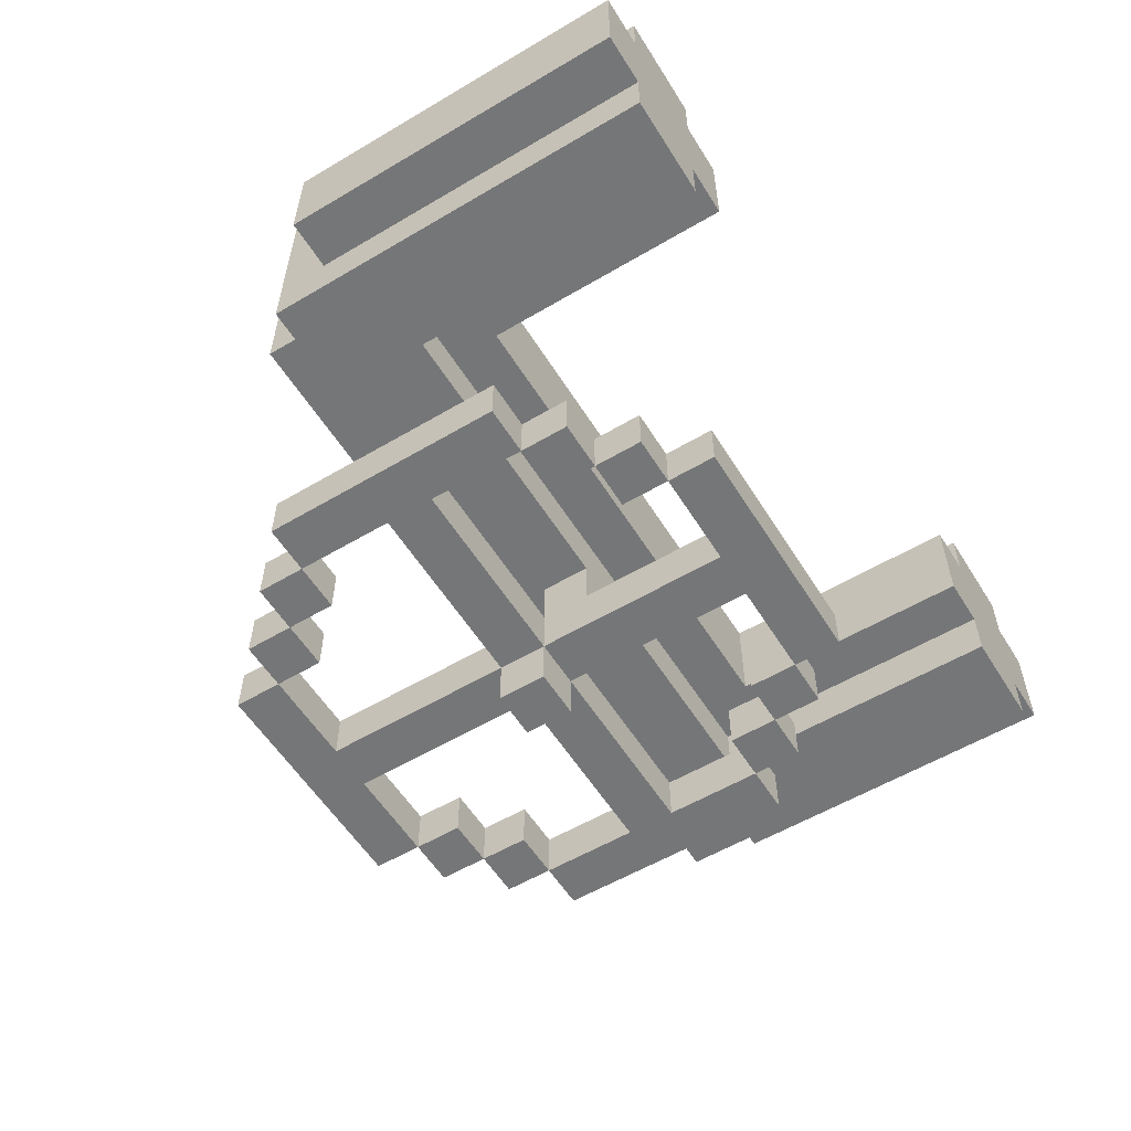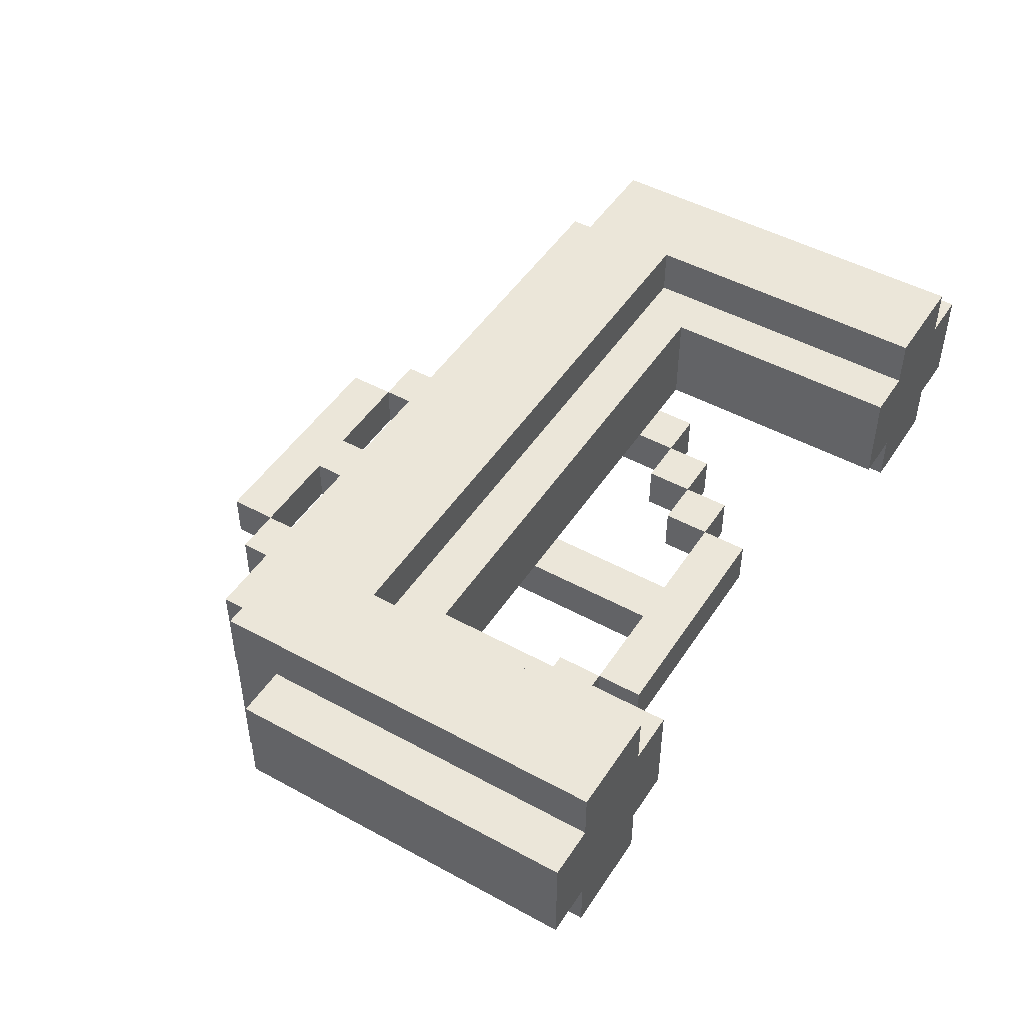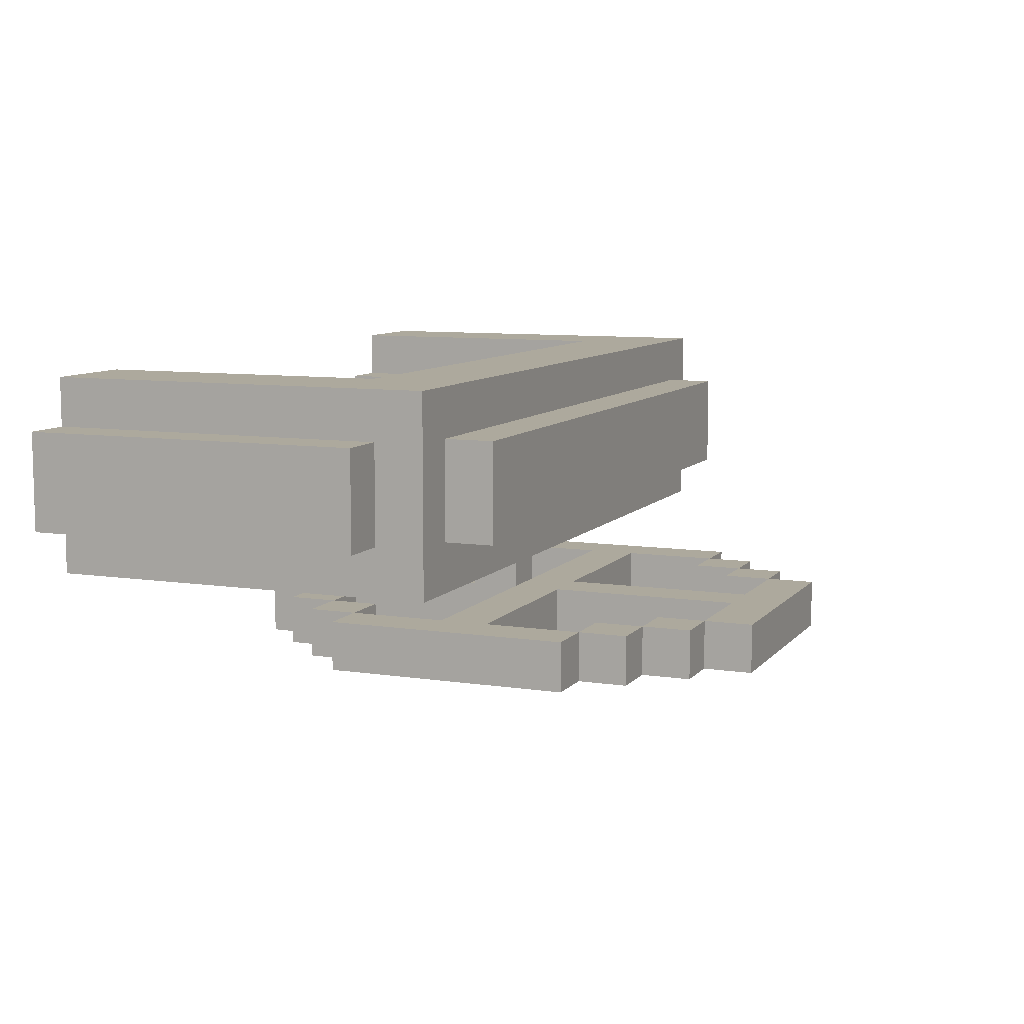
<metadata>
{"format":"obj","ext":"obj","renderer":"f3d","projection":"perspective","resolution":1024,"background":"white","views":[{"elev":-56.7,"azim":-58.3,"up":"+Z"},{"elev":47.8,"azim":-58.4,"up":"+Z"},{"elev":8.8,"azim":112.4,"up":"+Z"}]}
</metadata>
<code>
o
v 0 2 -0.1
v 0 2 -0.3
v 0 2.7 -0.1
v 0 2.7 -0.3
v 0.1 2 0
v 0.1 2 -0.1
v 0.1 2 -0.3
v 0.1 2 -0.4
v 0.1 2.7 -0.1
v 0.1 2.7 -0.3
v 0.1 2.8 0
v 0.1 2.8 -0.4
v 0.2 2.8 -0.1
v 0.2 2.8 -0.3
v 0.2 2.9 -0.1
v 0.2 2.9 -0.3
v 0.4 2.5 -0.5
v 0.4 2.5 -0.6
v 0.4 3 -0.5
v 0.4 3 -0.6
v 0.5 2.4 -0.5
v 0.5 2.4 -0.6
v 0.5 2.5 -0.5
v 0.5 2.5 -0.6
v 0.5 3 -0.5
v 0.5 3 -0.6
v 0.5 3.1 -0.5
v 0.5 3.1 -0.6
v 0.6 2.3 -0.5
v 0.6 2.3 -0.6
v 0.6 2.4 -0.5
v 0.6 2.4 -0.6
v 0.6 3.1 -0.5
v 0.6 3.1 -0.6
v 0.6 3.2 -0.5
v 0.6 3.2 -0.6
v 0.7 2.2 -0.5
v 0.7 2.2 -0.6
v 0.7 2.3 -0.5
v 0.7 2.3 -0.6
v 0.7 3.2 -0.5
v 0.7 3.2 -0.6
v 0.7 3.3 -0.5
v 0.7 3.3 -0.6
v 0.9 2.3 -0.5
v 0.9 2.3 -0.6
v 0.9 2.6 -0.4
v 0.9 2.6 -0.5
v 0.9 2.7 -0.4
v 0.9 2.7 -0.5
v 0.9 2.7 -0.6
v 0.9 2.7 -0.7
v 0.9 2.8 -0.5
v 0.9 2.8 -0.6
v 0.9 2.8 -0.7
v 0.9 3.2 -0.5
v 0.9 3.2 -0.6
v 1.2 2.3 -0.5
v 1.2 2.3 -0.6
v 1.2 2.4 -0.5
v 1.2 2.4 -0.6
v 1.2 3.1 -0.5
v 1.2 3.1 -0.6
v 1.2 3.2 -0.5
v 1.2 3.2 -0.6
v 1.3 2.4 -0.5
v 1.3 2.4 -0.6
v 1.3 2.5 -0.5
v 1.3 2.5 -0.6
v 1.3 3 -0.5
v 1.3 3 -0.6
v 1.3 3.1 -0.5
v 1.3 3.1 -0.6
v 1.4 2 -0.1
v 1.4 2 -0.3
v 1.4 2.5 -0.1
v 1.4 2.5 -0.3
v 1.4 2.5 -0.5
v 1.4 2.5 -0.6
v 1.4 2.7 -0.5
v 1.4 2.7 -0.6
v 1.4 2.8 -0.5
v 1.4 2.8 -0.6
v 1.4 3 -0.5
v 1.4 3 -0.6
v 1.5 2 0
v 1.5 2 -0.1
v 1.5 2 -0.3
v 1.5 2 -0.4
v 1.5 2.6 0
v 1.5 2.6 -0.1
v 1.5 2.6 -0.3
v 1.5 2.6 -0.4
v 0.3 2 0
v 0.3 2 -0.1
v 0.3 2 -0.3
v 0.3 2 -0.4
v 0.3 2.6 0
v 0.3 2.6 -0.1
v 0.3 2.6 -0.3
v 0.3 2.6 -0.4
v 0.4 2 -0.1
v 0.4 2 -0.3
v 0.4 2.5 -0.1
v 0.4 2.5 -0.3
v 0.5 2.5 -0.5
v 0.5 2.5 -0.6
v 0.5 2.7 -0.5
v 0.5 2.7 -0.6
v 0.5 2.8 -0.5
v 0.5 2.8 -0.6
v 0.5 3 -0.5
v 0.5 3 -0.6
v 0.6 2.4 -0.5
v 0.6 2.4 -0.6
v 0.6 2.5 -0.5
v 0.6 2.5 -0.6
v 0.6 3 -0.5
v 0.6 3 -0.6
v 0.6 3.1 -0.5
v 0.6 3.1 -0.6
v 0.7 2.3 -0.5
v 0.7 2.3 -0.6
v 0.7 2.4 -0.5
v 0.7 2.4 -0.6
v 0.7 3.1 -0.5
v 0.7 3.1 -0.6
v 0.7 3.2 -0.5
v 0.7 3.2 -0.6
v 1 2.3 -0.5
v 1 2.3 -0.6
v 1 2.6 -0.4
v 1 2.6 -0.5
v 1 2.7 -0.4
v 1 2.7 -0.5
v 1 2.7 -0.6
v 1 2.7 -0.7
v 1 2.8 -0.5
v 1 2.8 -0.6
v 1 2.8 -0.7
v 1 3.2 -0.5
v 1 3.2 -0.6
v 1.2 2.2 -0.5
v 1.2 2.2 -0.6
v 1.2 2.3 -0.5
v 1.2 2.3 -0.6
v 1.2 3.2 -0.5
v 1.2 3.2 -0.6
v 1.2 3.3 -0.5
v 1.2 3.3 -0.6
v 1.3 2.3 -0.5
v 1.3 2.3 -0.6
v 1.3 2.4 -0.5
v 1.3 2.4 -0.6
v 1.3 3.1 -0.5
v 1.3 3.1 -0.6
v 1.3 3.2 -0.5
v 1.3 3.2 -0.6
v 1.4 2.4 -0.5
v 1.4 2.4 -0.6
v 1.4 2.5 -0.5
v 1.4 2.5 -0.6
v 1.4 3 -0.5
v 1.4 3 -0.6
v 1.4 3.1 -0.5
v 1.4 3.1 -0.6
v 1.5 2.5 -0.5
v 1.5 2.5 -0.6
v 1.5 3 -0.5
v 1.5 3 -0.6
v 1.6 2.8 -0.1
v 1.6 2.8 -0.3
v 1.6 2.9 -0.1
v 1.6 2.9 -0.3
v 1.7 2 0
v 1.7 2 -0.1
v 1.7 2 -0.3
v 1.7 2 -0.4
v 1.7 2.7 -0.1
v 1.7 2.7 -0.3
v 1.7 2.8 0
v 1.7 2.8 -0.4
v 1.8 2 -0.1
v 1.8 2 -0.3
v 1.8 2.7 -0.1
v 1.8 2.7 -0.3
v 0.1 2 0
v 0.1 2.8 0
v 0.3 2 0
v 0.3 2.6 0
v 1.5 2 0
v 1.5 2.6 0
v 1.7 2 0
v 1.7 2.8 0
v 0 2 -0.1
v 0 2.7 -0.1
v 0.1 2 -0.1
v 0.1 2.7 -0.1
v 0.2 2.8 -0.1
v 0.2 2.9 -0.1
v 0.3 2 -0.1
v 0.3 2.6 -0.1
v 0.4 2 -0.1
v 0.4 2.5 -0.1
v 1.4 2 -0.1
v 1.4 2.5 -0.1
v 1.5 2 -0.1
v 1.5 2.6 -0.1
v 1.6 2.8 -0.1
v 1.6 2.9 -0.1
v 1.7 2 -0.1
v 1.7 2.7 -0.1
v 1.8 2 -0.1
v 1.8 2.7 -0.1
v 0.4 2.5 -0.5
v 0.4 3 -0.5
v 0.5 2.4 -0.5
v 0.5 2.5 -0.5
v 0.5 2.7 -0.5
v 0.5 2.8 -0.5
v 0.5 3 -0.5
v 0.5 3.1 -0.5
v 0.6 2.3 -0.5
v 0.6 2.4 -0.5
v 0.6 2.5 -0.5
v 0.6 3 -0.5
v 0.6 3.1 -0.5
v 0.6 3.2 -0.5
v 0.7 2.2 -0.5
v 0.7 2.3 -0.5
v 0.7 2.4 -0.5
v 0.7 3.1 -0.5
v 0.7 3.2 -0.5
v 0.7 3.3 -0.5
v 0.9 2.3 -0.5
v 0.9 2.6 -0.5
v 0.9 2.7 -0.5
v 0.9 2.8 -0.5
v 0.9 3.2 -0.5
v 1 2.3 -0.5
v 1 2.6 -0.5
v 1 2.7 -0.5
v 1 2.8 -0.5
v 1 3.2 -0.5
v 1.2 2.2 -0.5
v 1.2 2.3 -0.5
v 1.2 2.4 -0.5
v 1.2 3.1 -0.5
v 1.2 3.2 -0.5
v 1.2 3.3 -0.5
v 1.3 2.3 -0.5
v 1.3 2.4 -0.5
v 1.3 2.5 -0.5
v 1.3 3 -0.5
v 1.3 3.1 -0.5
v 1.3 3.2 -0.5
v 1.4 2.4 -0.5
v 1.4 2.5 -0.5
v 1.4 2.7 -0.5
v 1.4 2.8 -0.5
v 1.4 3 -0.5
v 1.4 3.1 -0.5
v 1.5 2.5 -0.5
v 1.5 3 -0.5
v 0 2 -0.3
v 0 2.7 -0.3
v 0.1 2 -0.3
v 0.1 2.7 -0.3
v 0.2 2.8 -0.3
v 0.2 2.9 -0.3
v 0.3 2 -0.3
v 0.3 2.6 -0.3
v 0.4 2 -0.3
v 0.4 2.5 -0.3
v 1.4 2 -0.3
v 1.4 2.5 -0.3
v 1.5 2 -0.3
v 1.5 2.6 -0.3
v 1.6 2.8 -0.3
v 1.6 2.9 -0.3
v 1.7 2 -0.3
v 1.7 2.7 -0.3
v 1.8 2 -0.3
v 1.8 2.7 -0.3
v 0.1 2 -0.4
v 0.1 2.8 -0.4
v 0.3 2 -0.4
v 0.3 2.6 -0.4
v 0.9 2.6 -0.4
v 0.9 2.7 -0.4
v 1 2.6 -0.4
v 1 2.7 -0.4
v 1.5 2 -0.4
v 1.5 2.6 -0.4
v 1.7 2 -0.4
v 1.7 2.8 -0.4
v 0.4 2.5 -0.6
v 0.4 3 -0.6
v 0.5 2.4 -0.6
v 0.5 2.5 -0.6
v 0.5 2.7 -0.6
v 0.5 2.8 -0.6
v 0.5 3 -0.6
v 0.5 3.1 -0.6
v 0.6 2.3 -0.6
v 0.6 2.4 -0.6
v 0.6 2.5 -0.6
v 0.6 3 -0.6
v 0.6 3.1 -0.6
v 0.6 3.2 -0.6
v 0.7 2.2 -0.6
v 0.7 2.3 -0.6
v 0.7 2.4 -0.6
v 0.7 3.1 -0.6
v 0.7 3.2 -0.6
v 0.7 3.3 -0.6
v 0.9 2.3 -0.6
v 0.9 2.7 -0.6
v 0.9 2.8 -0.6
v 0.9 3.2 -0.6
v 1 2.3 -0.6
v 1 2.7 -0.6
v 1 2.8 -0.6
v 1 3.2 -0.6
v 1.2 2.2 -0.6
v 1.2 2.3 -0.6
v 1.2 2.4 -0.6
v 1.2 3.1 -0.6
v 1.2 3.2 -0.6
v 1.2 3.3 -0.6
v 1.3 2.3 -0.6
v 1.3 2.4 -0.6
v 1.3 2.5 -0.6
v 1.3 3 -0.6
v 1.3 3.1 -0.6
v 1.3 3.2 -0.6
v 1.4 2.4 -0.6
v 1.4 2.5 -0.6
v 1.4 2.7 -0.6
v 1.4 2.8 -0.6
v 1.4 3 -0.6
v 1.4 3.1 -0.6
v 1.5 2.5 -0.6
v 1.5 3 -0.6
v 0.9 2.7 -0.7
v 0.9 2.8 -0.7
v 1 2.7 -0.7
v 1 2.8 -0.7
v 0.1 2 0
v 0.3 2 0
v 1.5 2 0
v 1.7 2 0
v 0 2 -0.1
v 0.1 2 -0.1
v 0.3 2 -0.1
v 0.4 2 -0.1
v 1.4 2 -0.1
v 1.5 2 -0.1
v 1.7 2 -0.1
v 1.8 2 -0.1
v 0 2 -0.3
v 0.1 2 -0.3
v 0.3 2 -0.3
v 0.4 2 -0.3
v 1.4 2 -0.3
v 1.5 2 -0.3
v 1.7 2 -0.3
v 1.8 2 -0.3
v 0.1 2 -0.4
v 0.3 2 -0.4
v 1.5 2 -0.4
v 1.7 2 -0.4
v 0.7 2.2 -0.5
v 1.2 2.2 -0.5
v 0.7 2.2 -0.6
v 1.2 2.2 -0.6
v 0.6 2.3 -0.5
v 0.7 2.3 -0.5
v 1.2 2.3 -0.5
v 1.3 2.3 -0.5
v 0.6 2.3 -0.6
v 0.7 2.3 -0.6
v 1.2 2.3 -0.6
v 1.3 2.3 -0.6
v 0.5 2.4 -0.5
v 0.6 2.4 -0.5
v 1.3 2.4 -0.5
v 1.4 2.4 -0.5
v 0.5 2.4 -0.6
v 0.6 2.4 -0.6
v 1.3 2.4 -0.6
v 1.4 2.4 -0.6
v 0.4 2.5 -0.1
v 1.4 2.5 -0.1
v 0.4 2.5 -0.3
v 1.4 2.5 -0.3
v 0.4 2.5 -0.5
v 0.5 2.5 -0.5
v 1.4 2.5 -0.5
v 1.5 2.5 -0.5
v 0.4 2.5 -0.6
v 0.5 2.5 -0.6
v 1.4 2.5 -0.6
v 1.5 2.5 -0.6
v 0.3 2.6 0
v 1.5 2.6 0
v 0.3 2.6 -0.1
v 1.5 2.6 -0.1
v 0.3 2.6 -0.3
v 1.5 2.6 -0.3
v 0.3 2.6 -0.4
v 0.9 2.6 -0.4
v 1 2.6 -0.4
v 1.5 2.6 -0.4
v 0.9 2.6 -0.5
v 1 2.6 -0.5
v 0.5 2.7 -0.5
v 0.9 2.7 -0.5
v 1 2.7 -0.5
v 1.4 2.7 -0.5
v 0.5 2.7 -0.6
v 0.9 2.7 -0.6
v 1 2.7 -0.6
v 1.4 2.7 -0.6
v 0.9 2.7 -0.7
v 1 2.7 -0.7
v 0.5 3 -0.5
v 0.6 3 -0.5
v 1.3 3 -0.5
v 1.4 3 -0.5
v 0.5 3 -0.6
v 0.6 3 -0.6
v 1.3 3 -0.6
v 1.4 3 -0.6
v 0.6 3.1 -0.5
v 0.7 3.1 -0.5
v 1.2 3.1 -0.5
v 1.3 3.1 -0.5
v 0.6 3.1 -0.6
v 0.7 3.1 -0.6
v 1.2 3.1 -0.6
v 1.3 3.1 -0.6
v 0.7 3.2 -0.5
v 0.9 3.2 -0.5
v 1 3.2 -0.5
v 1.2 3.2 -0.5
v 0.7 3.2 -0.6
v 0.9 3.2 -0.6
v 1 3.2 -0.6
v 1.2 3.2 -0.6
v 0.7 2.3 -0.5
v 0.9 2.3 -0.5
v 1 2.3 -0.5
v 1.2 2.3 -0.5
v 0.7 2.3 -0.6
v 0.9 2.3 -0.6
v 1 2.3 -0.6
v 1.2 2.3 -0.6
v 0.6 2.4 -0.5
v 0.7 2.4 -0.5
v 1.2 2.4 -0.5
v 1.3 2.4 -0.5
v 0.6 2.4 -0.6
v 0.7 2.4 -0.6
v 1.2 2.4 -0.6
v 1.3 2.4 -0.6
v 0.5 2.5 -0.5
v 0.6 2.5 -0.5
v 1.3 2.5 -0.5
v 1.4 2.5 -0.5
v 0.5 2.5 -0.6
v 0.6 2.5 -0.6
v 1.3 2.5 -0.6
v 1.4 2.5 -0.6
v 0 2.7 -0.1
v 0.1 2.7 -0.1
v 1.7 2.7 -0.1
v 1.8 2.7 -0.1
v 0 2.7 -0.3
v 0.1 2.7 -0.3
v 1.7 2.7 -0.3
v 1.8 2.7 -0.3
v 0.9 2.7 -0.4
v 1 2.7 -0.4
v 0.9 2.7 -0.5
v 1 2.7 -0.5
v 0.1 2.8 0
v 1.7 2.8 0
v 0.2 2.8 -0.1
v 1.6 2.8 -0.1
v 0.2 2.8 -0.3
v 1.6 2.8 -0.3
v 0.1 2.8 -0.4
v 1.7 2.8 -0.4
v 0.5 2.8 -0.5
v 0.9 2.8 -0.5
v 1 2.8 -0.5
v 1.4 2.8 -0.5
v 0.5 2.8 -0.6
v 0.9 2.8 -0.6
v 1 2.8 -0.6
v 1.4 2.8 -0.6
v 0.9 2.8 -0.7
v 1 2.8 -0.7
v 0.2 2.9 -0.1
v 1.6 2.9 -0.1
v 0.2 2.9 -0.3
v 1.6 2.9 -0.3
v 0.4 3 -0.5
v 0.5 3 -0.5
v 1.4 3 -0.5
v 1.5 3 -0.5
v 0.4 3 -0.6
v 0.5 3 -0.6
v 1.4 3 -0.6
v 1.5 3 -0.6
v 0.5 3.1 -0.5
v 0.6 3.1 -0.5
v 1.3 3.1 -0.5
v 1.4 3.1 -0.5
v 0.5 3.1 -0.6
v 0.6 3.1 -0.6
v 1.3 3.1 -0.6
v 1.4 3.1 -0.6
v 0.6 3.2 -0.5
v 0.7 3.2 -0.5
v 1.2 3.2 -0.5
v 1.3 3.2 -0.5
v 0.6 3.2 -0.6
v 0.7 3.2 -0.6
v 1.2 3.2 -0.6
v 1.3 3.2 -0.6
v 0.7 3.3 -0.5
v 1.2 3.3 -0.5
v 0.7 3.3 -0.6
v 1.2 3.3 -0.6
f 3 2 1
f 4 2 3
f 9 6 5
f 10 8 7
f 11 9 5
f 11 10 9
f 12 8 10
f 12 10 11
f 15 14 13
f 16 14 15
f 19 18 17
f 20 18 19
f 23 22 21
f 24 22 23
f 27 26 25
f 28 26 27
f 31 30 29
f 32 30 31
f 35 34 33
f 36 34 35
f 39 38 37
f 40 38 39
f 43 42 41
f 44 42 43
f 48 46 45
f 49 48 47
f 50 46 48
f 50 48 49
f 51 46 50
f 54 52 51
f 55 52 54
f 56 54 53
f 57 54 56
f 60 59 58
f 61 59 60
f 64 63 62
f 65 63 64
f 68 67 66
f 69 67 68
f 72 71 70
f 73 71 72
f 76 75 74
f 77 75 76
f 80 79 78
f 81 79 80
f 84 83 82
f 85 83 84
f 90 87 86
f 91 87 90
f 92 89 88
f 93 89 92
f 94 95 98
f 98 95 99
f 96 97 100
f 100 97 101
f 102 103 104
f 104 103 105
f 106 107 108
f 108 107 109
f 110 111 112
f 112 111 113
f 114 115 116
f 116 115 117
f 118 119 120
f 120 119 121
f 122 123 124
f 124 123 125
f 126 127 128
f 128 127 129
f 130 131 133
f 132 133 134
f 133 131 135
f 134 133 135
f 135 131 136
f 136 137 139
f 139 137 140
f 138 139 141
f 141 139 142
f 143 144 145
f 145 144 146
f 147 148 149
f 149 148 150
f 151 152 153
f 153 152 154
f 155 156 157
f 157 156 158
f 159 160 161
f 161 160 162
f 163 164 165
f 165 164 166
f 167 168 169
f 169 168 170
f 171 172 173
f 173 172 174
f 175 176 179
f 177 178 180
f 175 179 181
f 179 180 181
f 180 178 182
f 181 180 182
f 183 184 185
f 185 184 186
f 189 188 187
f 190 188 189
f 192 188 190
f 193 192 191
f 194 188 192
f 194 192 193
f 197 196 195
f 198 196 197
f 203 202 201
f 204 202 203
f 206 202 204
f 207 206 205
f 208 202 206
f 208 206 207
f 209 200 199
f 210 200 209
f 213 212 211
f 214 212 213
f 218 216 215
f 219 216 218
f 220 216 219
f 221 216 220
f 224 218 217
f 225 218 224
f 226 222 221
f 227 222 226
f 230 224 223
f 231 224 230
f 232 228 227
f 233 228 232
f 235 230 229
f 237 220 219
f 238 220 237
f 239 234 233
f 240 236 235
f 240 235 229
f 241 236 240
f 242 239 238
f 242 238 237
f 243 239 242
f 244 234 239
f 244 239 243
f 245 240 229
f 246 240 245
f 249 234 244
f 250 234 249
f 251 247 246
f 252 247 251
f 255 249 248
f 256 249 255
f 257 253 252
f 258 253 257
f 259 243 242
f 260 243 259
f 261 255 254
f 262 255 261
f 263 260 259
f 263 261 260
f 263 259 258
f 264 261 263
f 265 266 267
f 267 266 268
f 271 272 273
f 273 272 274
f 274 272 276
f 275 276 277
f 276 272 278
f 277 276 278
f 269 270 279
f 279 270 280
f 281 282 283
f 283 282 284
f 285 286 287
f 287 286 288
f 288 286 289
f 289 286 290
f 290 286 292
f 291 292 294
f 293 294 295
f 292 286 296
f 295 294 296
f 294 292 296
f 297 298 300
f 300 298 301
f 301 298 302
f 302 298 303
f 299 300 306
f 306 300 307
f 303 304 308
f 308 304 309
f 305 306 312
f 312 306 313
f 309 310 314
f 314 310 315
f 311 312 317
f 301 302 318
f 318 302 319
f 315 316 320
f 311 317 321
f 317 318 321
f 321 318 322
f 319 320 323
f 320 316 324
f 323 320 324
f 311 321 325
f 325 321 326
f 324 316 329
f 329 316 330
f 326 327 331
f 331 327 332
f 328 329 335
f 335 329 336
f 332 333 337
f 337 333 338
f 322 323 339
f 339 323 340
f 334 335 341
f 341 335 342
f 339 340 343
f 340 341 343
f 338 339 343
f 343 341 344
f 345 346 347
f 347 346 348
f 354 350 349
f 355 350 354
f 358 352 351
f 359 352 358
f 361 356 355
f 361 354 353
f 361 355 354
f 362 356 361
f 363 356 362
f 364 356 363
f 365 360 359
f 365 359 358
f 365 358 357
f 366 360 365
f 367 360 366
f 368 360 367
f 369 363 362
f 370 363 369
f 371 367 366
f 372 367 371
f 375 374 373
f 376 374 375
f 381 378 377
f 382 378 381
f 383 380 379
f 384 380 383
f 389 386 385
f 390 386 389
f 391 388 387
f 392 388 391
f 395 394 393
f 396 394 395
f 401 398 397
f 402 398 401
f 403 400 399
f 404 400 403
f 407 406 405
f 408 406 407
f 411 410 409
f 412 410 411
f 413 410 412
f 414 410 413
f 415 413 412
f 416 413 415
f 421 418 417
f 422 418 421
f 423 420 419
f 424 420 423
f 425 423 422
f 426 423 425
f 431 428 427
f 432 428 431
f 433 430 429
f 434 430 433
f 439 436 435
f 440 436 439
f 441 438 437
f 442 438 441
f 447 444 443
f 448 444 447
f 449 446 445
f 450 446 449
f 451 452 455
f 455 452 456
f 453 454 457
f 457 454 458
f 459 460 463
f 463 460 464
f 461 462 465
f 465 462 466
f 467 468 471
f 471 468 472
f 469 470 473
f 473 470 474
f 475 476 479
f 479 476 480
f 477 478 481
f 481 478 482
f 483 484 485
f 485 484 486
f 487 488 489
f 489 488 490
f 487 489 491
f 490 488 492
f 487 491 493
f 491 492 493
f 492 488 494
f 493 492 494
f 495 496 499
f 499 496 500
f 497 498 501
f 501 498 502
f 500 501 503
f 503 501 504
f 505 506 507
f 507 506 508
f 509 510 513
f 513 510 514
f 511 512 515
f 515 512 516
f 517 518 521
f 521 518 522
f 519 520 523
f 523 520 524
f 525 526 529
f 529 526 530
f 527 528 531
f 531 528 532
f 533 534 535
f 535 534 536

</code>
